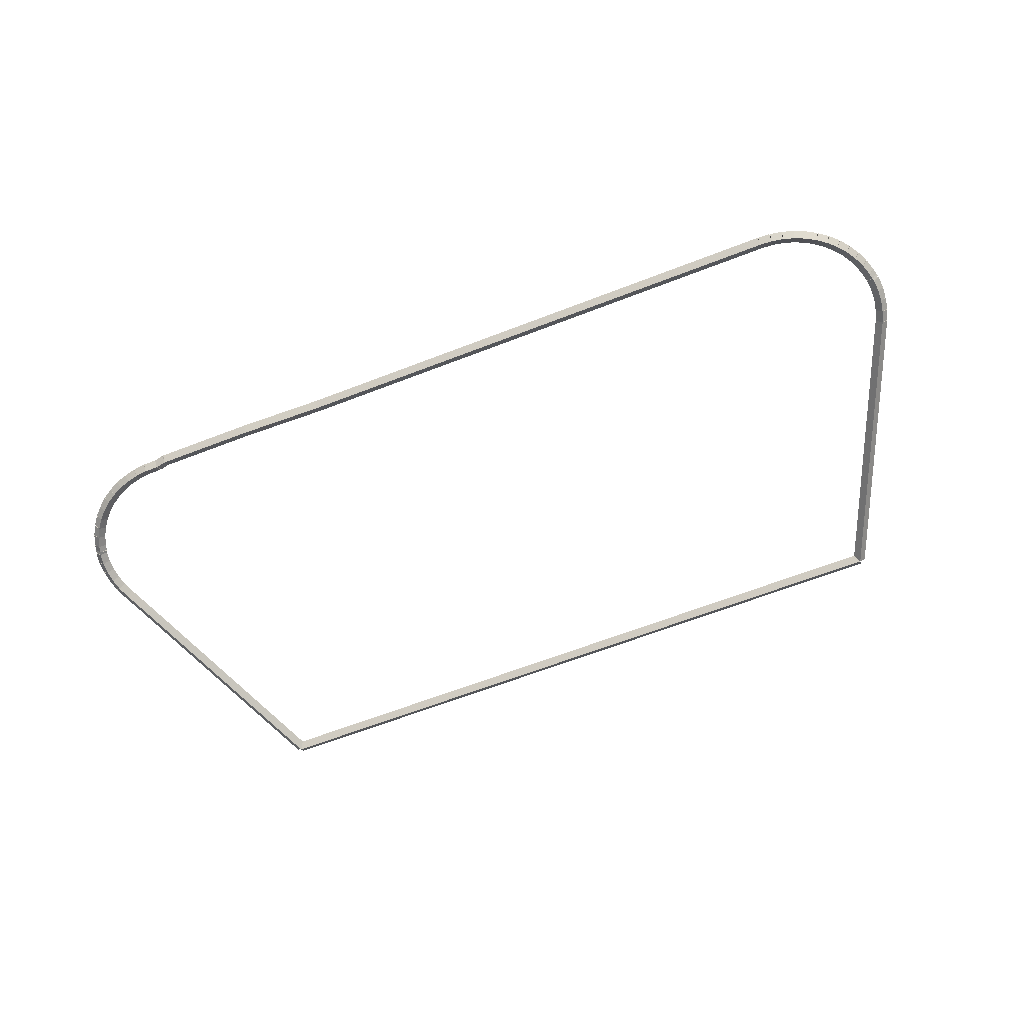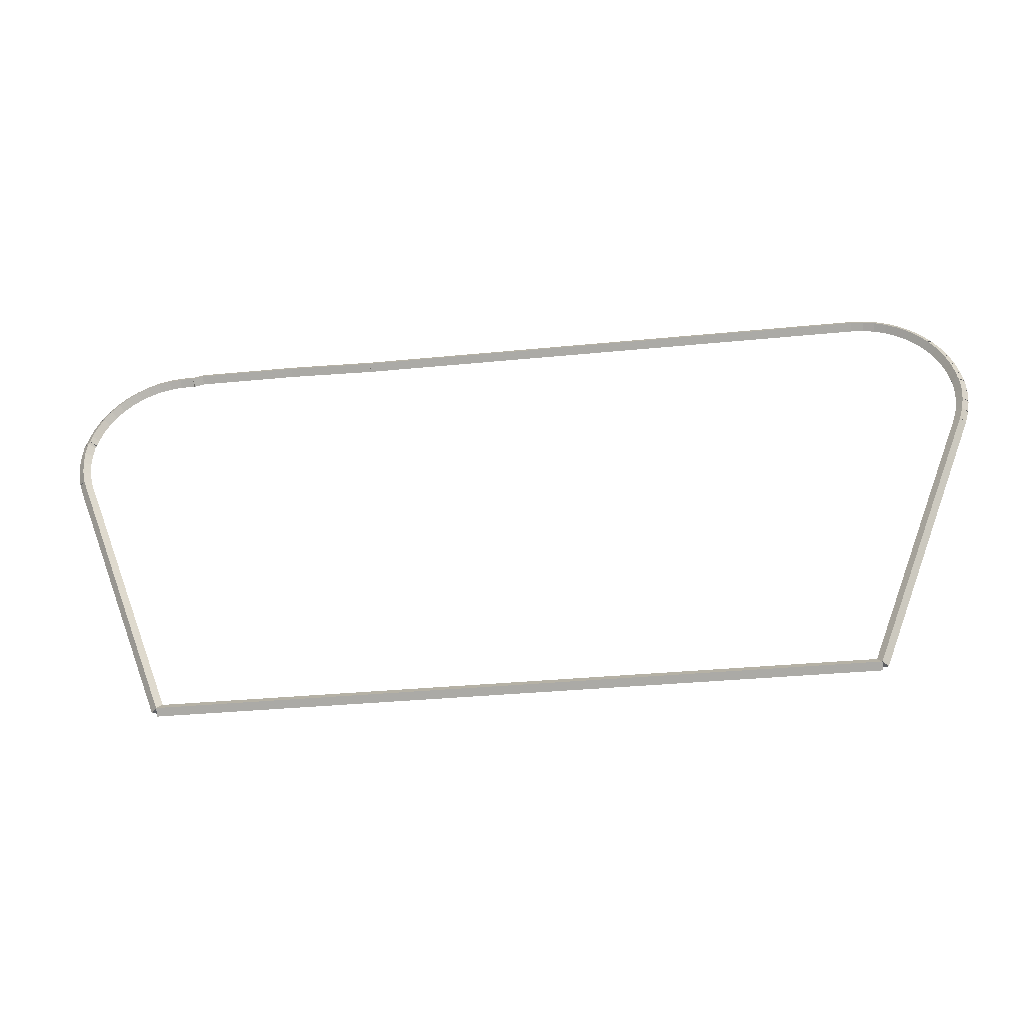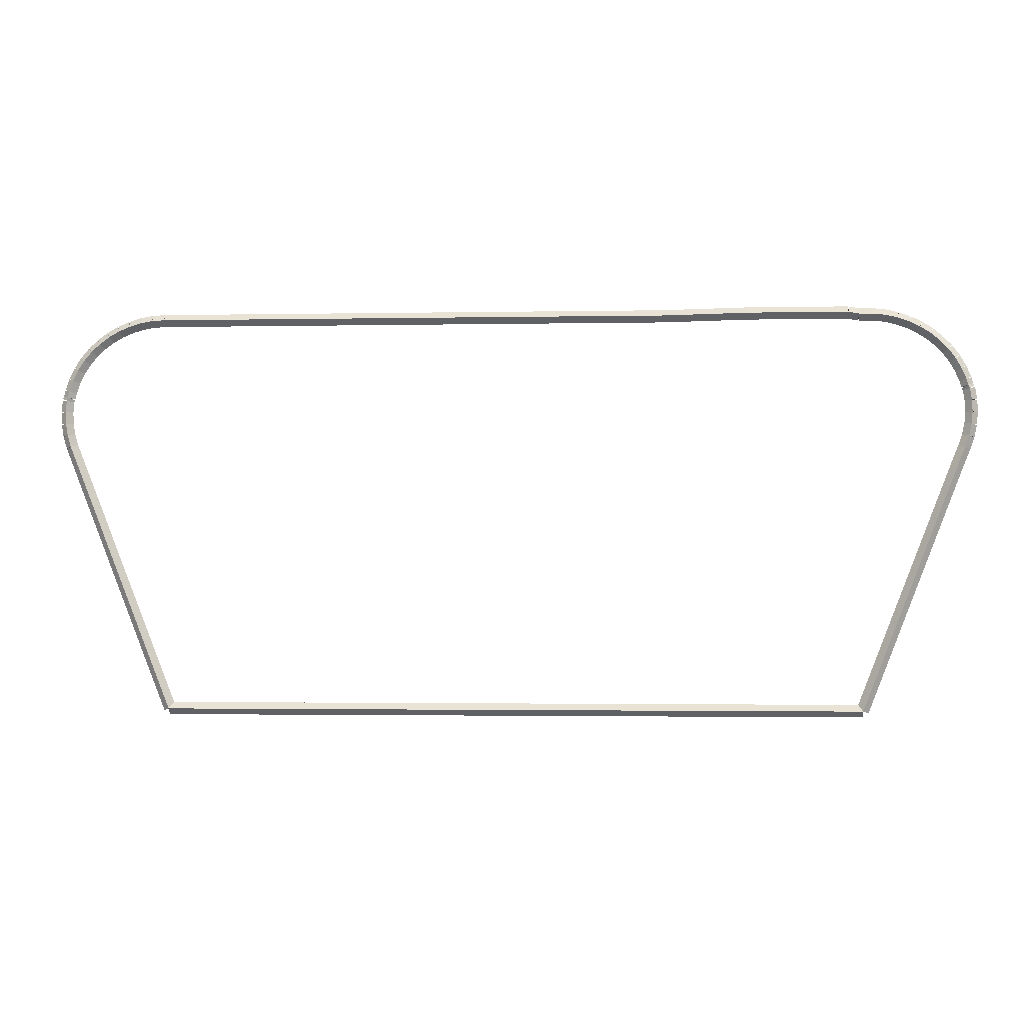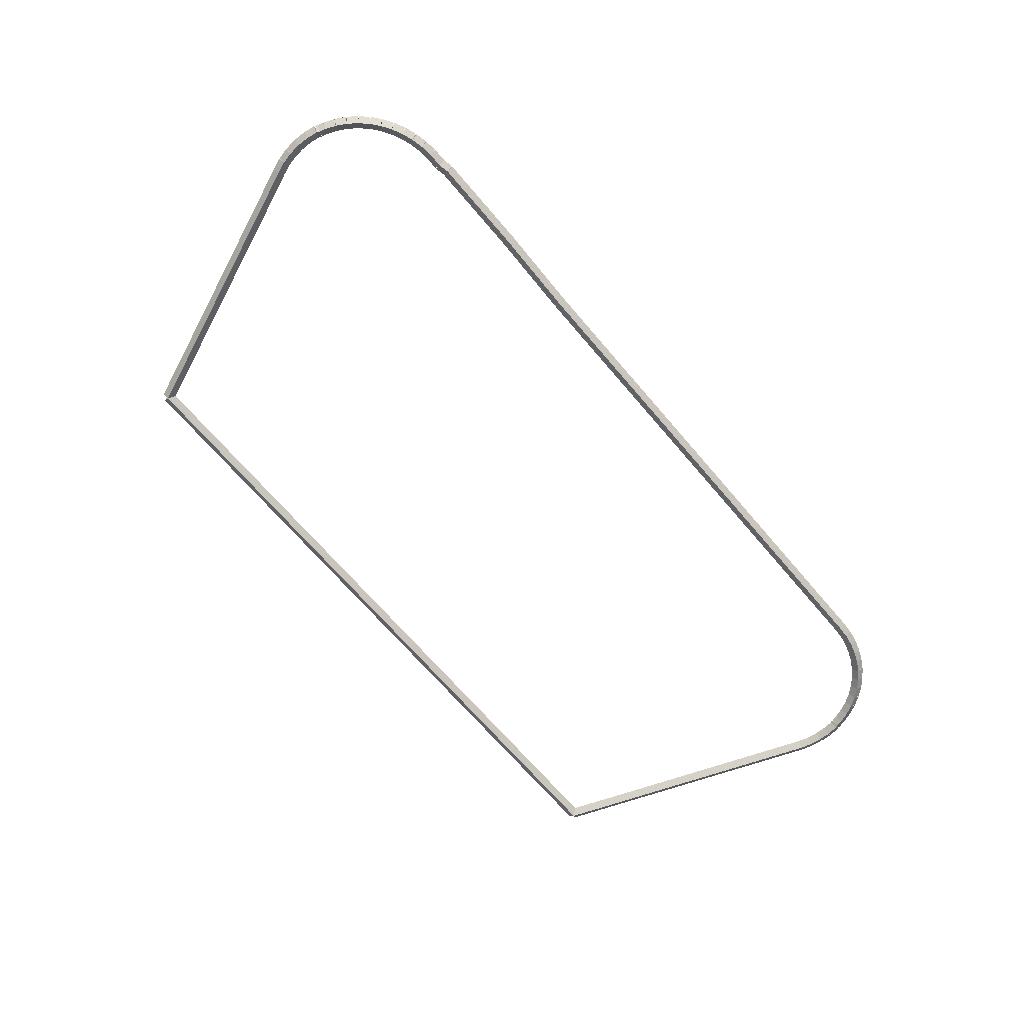
<metadata>
{"format":"obj","ext":"obj","renderer":"f3d","projection":"perspective","resolution":1024,"background":"white","views":[{"elev":-65.2,"azim":-158.8,"up":"+Z"},{"elev":-32.2,"azim":-172.0,"up":"+Y"},{"elev":-2.0,"azim":4.1,"up":"+Y"},{"elev":-68.0,"azim":130.4,"up":"+Z"}]}
</metadata>
<code>
g base_node_375_281_0
v -52.8 17.48 31.88
v -52.8 17.58 31.78
v -52.8 17.48 31.68
v -52.8 17.38 31.78
v -41.5 17.48 31.88
v -41.5 17.58 31.78
v -41.5 17.48 31.68
v -41.5 17.38 31.78
f 1 2 3 4
f 6 2 1 5
f 5 1 4 8
f 6 5 8 7
f 8 4 3 7
f 7 3 2 6
g base_node_375_281_0
v -54.48 21.8 31.88
v -54.38 21.84 31.78
v -54.48 21.8 31.68
v -54.57 21.76 31.78
v -52.8 17.48 31.88
v -52.71 17.52 31.78
v -52.8 17.48 31.68
v -52.9 17.45 31.78
f 9 10 11 12
f 14 10 9 13
f 13 9 12 16
f 14 13 16 15
f 16 12 11 15
f 15 11 10 14
g base_node_375_281_0
v -54.53 21.99 31.88
v -54.44 22.02 31.78
v -54.53 21.99 31.68
v -54.63 21.96 31.78
v -54.48 21.8 31.88
v -54.38 21.83 31.78
v -54.48 21.8 31.68
v -54.57 21.77 31.78
f 17 18 19 20
f 22 18 17 21
f 21 17 20 24
f 22 21 24 23
f 24 20 19 23
f 23 19 18 22
g base_node_375_281_0
v -54.56 22.18 31.88
v -54.46 22.2 31.78
v -54.56 22.18 31.68
v -54.66 22.17 31.78
v -54.53 21.99 31.88
v -54.43 22.01 31.78
v -54.53 21.99 31.68
v -54.63 21.98 31.78
f 25 26 27 28
f 30 26 25 29
f 29 25 28 32
f 30 29 32 31
f 32 28 27 31
f 31 27 26 30
g base_node_375_281_0
v -54.57 22.38 31.88
v -54.47 22.38 31.78
v -54.57 22.38 31.68
v -54.67 22.37 31.78
v -54.56 22.18 31.88
v -54.46 22.19 31.78
v -54.56 22.18 31.68
v -54.66 22.18 31.78
f 33 34 35 36
f 38 34 33 37
f 37 33 36 40
f 38 37 40 39
f 40 36 35 39
f 39 35 34 38
g base_node_375_281_0
v -54.55 22.57 31.88
v -54.45 22.56 31.78
v -54.55 22.57 31.68
v -54.65 22.58 31.78
v -54.57 22.38 31.88
v -54.47 22.37 31.78
v -54.57 22.38 31.68
v -54.67 22.39 31.78
f 41 42 43 44
f 46 42 41 45
f 45 41 44 48
f 46 45 48 47
f 48 44 43 47
f 47 43 42 46
g base_node_375_281_0
v -54.53 22.62 31.88
v -54.44 22.58 31.78
v -54.53 22.62 31.68
v -54.63 22.65 31.78
v -54.55 22.57 31.88
v -54.46 22.53 31.78
v -54.55 22.57 31.68
v -54.64 22.6 31.78
f 49 50 51 52
f 54 50 49 53
f 53 49 52 56
f 54 53 56 55
f 56 52 51 55
f 55 51 50 54
g base_node_375_281_0
v -54.51 22.72 31.88
v -54.41 22.7 31.78
v -54.51 22.72 31.68
v -54.61 22.74 31.78
v -54.53 22.62 31.88
v -54.43 22.6 31.78
v -54.53 22.62 31.68
v -54.63 22.64 31.78
f 57 58 59 60
f 62 58 57 61
f 61 57 60 64
f 62 61 64 63
f 64 60 59 63
f 63 59 58 62
g base_node_375_281_0
v -54.45 22.9 31.88
v -54.35 22.87 31.78
v -54.45 22.9 31.68
v -54.54 22.93 31.78
v -54.51 22.72 31.88
v -54.42 22.69 31.78
v -54.51 22.72 31.68
v -54.6 22.75 31.78
f 65 66 67 68
f 70 66 65 69
f 69 65 68 72
f 70 69 72 71
f 72 68 67 71
f 71 67 66 70
g base_node_375_281_0
v -54.36 23.07 31.88
v -54.27 23.03 31.78
v -54.36 23.07 31.68
v -54.45 23.11 31.78
v -54.45 22.9 31.88
v -54.36 22.86 31.78
v -54.45 22.9 31.68
v -54.54 22.94 31.78
f 73 74 75 76
f 78 74 73 77
f 77 73 76 80
f 78 77 80 79
f 80 76 75 79
f 79 75 74 78
g base_node_375_281_0
v -54.26 23.23 31.88
v -54.18 23.17 31.78
v -54.26 23.23 31.68
v -54.34 23.28 31.78
v -54.36 23.07 31.88
v -54.28 23.02 31.78
v -54.36 23.07 31.68
v -54.45 23.12 31.78
f 81 82 83 84
f 86 82 81 85
f 85 81 84 88
f 86 85 88 87
f 88 84 83 87
f 87 83 82 86
g base_node_375_281_0
v -54.14 23.37 31.88
v -54.06 23.31 31.78
v -54.14 23.37 31.68
v -54.21 23.44 31.78
v -54.26 23.23 31.88
v -54.18 23.16 31.78
v -54.26 23.23 31.68
v -54.34 23.29 31.78
f 89 90 91 92
f 94 90 89 93
f 93 89 92 96
f 94 93 96 95
f 96 92 91 95
f 95 91 90 94
g base_node_375_281_0
v -54 23.5 31.88
v -53.93 23.43 31.78
v -54 23.5 31.68
v -54.07 23.58 31.78
v -54.14 23.37 31.88
v -54.07 23.3 31.78
v -54.14 23.37 31.68
v -54.21 23.45 31.78
f 97 98 99 100
f 102 98 97 101
f 101 97 100 104
f 102 101 104 103
f 104 100 99 103
f 103 99 98 102
g base_node_375_281_0
v -53.84 23.62 31.88
v -53.78 23.54 31.78
v -53.84 23.62 31.68
v -53.9 23.7 31.78
v -54 23.5 31.88
v -53.94 23.42 31.78
v -54 23.5 31.68
v -54.06 23.58 31.78
f 105 106 107 108
f 110 106 105 109
f 109 105 108 112
f 110 109 112 111
f 112 108 107 111
f 111 107 106 110
g base_node_375_281_0
v -53.68 23.71 31.88
v -53.63 23.63 31.78
v -53.68 23.71 31.68
v -53.73 23.8 31.78
v -53.84 23.62 31.88
v -53.79 23.53 31.78
v -53.84 23.62 31.68
v -53.89 23.7 31.78
f 113 114 115 116
f 118 114 113 117
f 117 113 116 120
f 118 117 120 119
f 120 116 115 119
f 119 115 114 118
g base_node_375_281_0
v -53.5 23.79 31.88
v -53.46 23.7 31.78
v -53.5 23.79 31.68
v -53.54 23.88 31.78
v -53.68 23.71 31.88
v -53.64 23.62 31.78
v -53.68 23.71 31.68
v -53.72 23.8 31.78
f 121 122 123 124
f 126 122 121 125
f 125 121 124 128
f 126 125 128 127
f 128 124 123 127
f 127 123 122 126
g base_node_375_281_0
v -53.31 23.84 31.88
v -53.28 23.75 31.78
v -53.31 23.84 31.68
v -53.34 23.94 31.78
v -53.5 23.79 31.88
v -53.47 23.69 31.78
v -53.5 23.79 31.68
v -53.53 23.88 31.78
f 129 130 131 132
f 134 130 129 133
f 133 129 132 136
f 134 133 136 135
f 136 132 131 135
f 135 131 130 134
g base_node_375_281_0
v -53.12 23.88 31.88
v -53.1 23.78 31.78
v -53.12 23.88 31.68
v -53.14 23.98 31.78
v -53.31 23.84 31.88
v -53.29 23.75 31.78
v -53.31 23.84 31.68
v -53.33 23.94 31.78
f 137 138 139 140
f 142 138 137 141
f 141 137 140 144
f 142 141 144 143
f 144 140 139 143
f 143 139 138 142
g base_node_375_281_0
v -52.92 23.89 31.88
v -52.92 23.79 31.78
v -52.92 23.89 31.68
v -52.93 23.99 31.78
v -53.12 23.88 31.88
v -53.11 23.78 31.78
v -53.12 23.88 31.68
v -53.12 23.98 31.78
f 145 146 147 148
f 150 146 145 149
f 149 145 148 152
f 150 149 152 151
f 152 148 147 151
f 151 147 146 150
g base_node_375_281_0
v -44.68 23.99 31.78
v -44.68 23.89 31.88
v -44.68 23.79 31.78
v -44.68 23.89 31.68
v -52.92 23.99 31.78
v -52.92 23.89 31.88
v -52.92 23.79 31.78
v -52.92 23.89 31.68
f 153 154 155 156
f 158 154 153 157
f 157 153 156 160
f 158 157 160 159
f 160 156 155 159
f 159 155 154 158
g base_node_375_281_0
v -43.29 23.92 31.88
v -43.29 23.82 31.78
v -43.29 23.92 31.68
v -43.29 24.02 31.78
v -44.68 23.89 31.88
v -44.68 23.79 31.78
v -44.68 23.89 31.68
v -44.68 23.99 31.78
f 161 162 163 164
f 166 162 161 165
f 165 161 164 168
f 166 165 168 167
f 168 164 163 167
f 167 163 162 166
g base_node_375_281_0
v -41.69 24.02 31.78
v -41.69 23.92 31.88
v -41.69 23.82 31.78
v -41.69 23.92 31.68
v -43.29 24.02 31.78
v -43.29 23.92 31.88
v -43.29 23.82 31.78
v -43.29 23.92 31.68
f 169 170 171 172
f 174 170 169 173
f 173 169 172 176
f 174 173 176 175
f 176 172 171 175
f 175 171 170 174
g base_node_375_281_0
v -41.52 23.89 31.88
v -41.54 23.79 31.78
v -41.52 23.89 31.68
v -41.5 23.99 31.78
v -41.69 23.92 31.88
v -41.71 23.83 31.78
v -41.69 23.92 31.68
v -41.67 24.02 31.78
f 177 178 179 180
f 182 178 177 181
f 181 177 180 184
f 182 181 184 183
f 184 180 179 183
f 183 179 178 182
g base_node_375_281_0
v -41.3 23.89 31.88
v -41.3 23.79 31.78
v -41.3 23.89 31.68
v -41.29 23.99 31.78
v -41.52 23.89 31.88
v -41.52 23.79 31.78
v -41.52 23.89 31.68
v -41.52 23.99 31.78
f 185 186 187 188
f 190 186 185 189
f 189 185 188 192
f 190 189 192 191
f 192 188 187 191
f 191 187 186 190
g base_node_375_281_0
v -41.1 23.87 31.88
v -41.11 23.77 31.78
v -41.1 23.87 31.68
v -41.09 23.97 31.78
v -41.3 23.89 31.88
v -41.31 23.79 31.78
v -41.3 23.89 31.68
v -41.28 23.99 31.78
f 193 194 195 196
f 198 194 193 197
f 197 193 196 200
f 198 197 200 199
f 200 196 195 199
f 199 195 194 198
g base_node_375_281_0
v -40.91 23.82 31.88
v -40.93 23.73 31.78
v -40.91 23.82 31.68
v -40.89 23.92 31.78
v -41.1 23.87 31.88
v -41.12 23.77 31.78
v -41.1 23.87 31.68
v -41.08 23.96 31.78
f 201 202 203 204
f 206 202 201 205
f 205 201 204 208
f 206 205 208 207
f 208 204 203 207
f 207 203 202 206
g base_node_375_281_0
v -40.73 23.76 31.88
v -40.76 23.66 31.78
v -40.73 23.76 31.68
v -40.69 23.85 31.78
v -40.91 23.82 31.88
v -40.94 23.73 31.78
v -40.91 23.82 31.68
v -40.88 23.92 31.78
f 209 210 211 212
f 214 210 209 213
f 213 209 212 216
f 214 213 216 215
f 216 212 211 215
f 215 211 210 214
g base_node_375_281_0
v -40.55 23.67 31.88
v -40.6 23.59 31.78
v -40.55 23.67 31.68
v -40.51 23.76 31.78
v -40.73 23.76 31.88
v -40.77 23.67 31.78
v -40.73 23.76 31.68
v -40.68 23.85 31.78
f 217 218 219 220
f 222 218 217 221
f 221 217 220 224
f 222 221 224 223
f 224 220 219 223
f 223 219 218 222
g base_node_375_281_0
v -40.39 23.57 31.88
v -40.44 23.49 31.78
v -40.39 23.57 31.68
v -40.34 23.66 31.78
v -40.55 23.67 31.88
v -40.61 23.59 31.78
v -40.55 23.67 31.68
v -40.5 23.76 31.78
f 225 226 227 228
f 230 226 225 229
f 229 225 228 232
f 230 229 232 231
f 232 228 227 231
f 231 227 226 230
g base_node_375_281_0
v -40.24 23.45 31.88
v -40.3 23.37 31.78
v -40.24 23.45 31.68
v -40.18 23.53 31.78
v -40.39 23.57 31.88
v -40.45 23.49 31.78
v -40.39 23.57 31.68
v -40.33 23.65 31.78
f 233 234 235 236
f 238 234 233 237
f 237 233 236 240
f 238 237 240 239
f 240 236 235 239
f 239 235 234 238
g base_node_375_281_0
v -40.11 23.31 31.88
v -40.18 23.25 31.78
v -40.11 23.31 31.68
v -40.04 23.38 31.78
v -40.24 23.45 31.88
v -40.31 23.38 31.78
v -40.24 23.45 31.68
v -40.17 23.52 31.78
f 241 242 243 244
f 246 242 241 245
f 245 241 244 248
f 246 245 248 247
f 248 244 243 247
f 247 243 242 246
g base_node_375_281_0
v -39.99 23.16 31.88
v -40.07 23.1 31.78
v -39.99 23.16 31.68
v -39.91 23.22 31.78
v -40.11 23.31 31.88
v -40.19 23.25 31.78
v -40.11 23.31 31.68
v -40.03 23.38 31.78
f 249 250 251 252
f 254 250 249 253
f 253 249 252 256
f 254 253 256 255
f 256 252 251 255
f 255 251 250 254
g base_node_375_281_0
v -39.9 23 31.88
v -39.99 22.95 31.78
v -39.9 23 31.68
v -39.81 23.05 31.78
v -39.99 23.16 31.88
v -40.08 23.11 31.78
v -39.99 23.16 31.68
v -39.91 23.21 31.78
f 257 258 259 260
f 262 258 257 261
f 261 257 260 264
f 262 261 264 263
f 264 260 259 263
f 263 259 258 262
g base_node_375_281_0
v -39.82 22.83 31.88
v -39.92 22.79 31.78
v -39.82 22.83 31.68
v -39.73 22.87 31.78
v -39.9 23 31.88
v -39.99 22.96 31.78
v -39.9 23 31.68
v -39.81 23.04 31.78
f 265 266 267 268
f 270 266 265 269
f 269 265 268 272
f 270 269 272 271
f 272 268 267 271
f 271 267 266 270
g base_node_375_281_0
v -39.79 22.72 31.88
v -39.89 22.7 31.78
v -39.79 22.72 31.68
v -39.7 22.75 31.78
v -39.82 22.83 31.88
v -39.92 22.8 31.78
v -39.82 22.83 31.68
v -39.73 22.85 31.78
f 273 274 275 276
f 278 274 273 277
f 277 273 276 280
f 278 277 280 279
f 280 276 275 279
f 279 275 274 278
g base_node_375_281_0
v -39.77 22.68 31.88
v -39.86 22.63 31.78
v -39.77 22.68 31.68
v -39.68 22.72 31.78
v -39.79 22.72 31.88
v -39.88 22.68 31.78
v -39.79 22.72 31.68
v -39.71 22.77 31.78
f 281 282 283 284
f 286 282 281 285
f 285 281 284 288
f 286 285 288 287
f 288 284 283 287
f 287 283 282 286
g base_node_375_281_0
v -39.74 22.49 31.88
v -39.84 22.47 31.78
v -39.74 22.49 31.68
v -39.64 22.5 31.78
v -39.77 22.68 31.88
v -39.87 22.66 31.78
v -39.77 22.68 31.68
v -39.67 22.69 31.78
f 289 290 291 292
f 294 290 289 293
f 293 289 292 296
f 294 293 296 295
f 296 292 291 295
f 295 291 290 294
g base_node_375_281_0
v -39.73 22.3 31.88
v -39.83 22.29 31.78
v -39.73 22.3 31.68
v -39.63 22.3 31.78
v -39.74 22.49 31.88
v -39.84 22.48 31.78
v -39.74 22.49 31.68
v -39.64 22.49 31.78
f 297 298 299 300
f 302 298 297 301
f 301 297 300 304
f 302 301 304 303
f 304 300 299 303
f 303 299 298 302
g base_node_375_281_0
v -39.75 22.1 31.88
v -39.85 22.11 31.78
v -39.75 22.1 31.68
v -39.65 22.09 31.78
v -39.73 22.3 31.88
v -39.83 22.3 31.78
v -39.73 22.3 31.68
v -39.63 22.29 31.78
f 305 306 307 308
f 310 306 305 309
f 309 305 308 312
f 310 309 312 311
f 312 308 307 311
f 311 307 306 310
g base_node_375_281_0
v -39.79 21.91 31.88
v -39.89 21.93 31.78
v -39.79 21.91 31.68
v -39.69 21.89 31.78
v -39.75 22.1 31.88
v -39.84 22.12 31.78
v -39.75 22.1 31.68
v -39.65 22.08 31.78
f 313 314 315 316
f 318 314 313 317
f 317 313 316 320
f 318 317 320 319
f 320 316 315 319
f 319 315 314 318
g base_node_375_281_0
v -39.85 21.72 31.88
v -39.95 21.76 31.78
v -39.85 21.72 31.68
v -39.76 21.69 31.78
v -39.79 21.91 31.88
v -39.88 21.94 31.78
v -39.79 21.91 31.68
v -39.69 21.88 31.78
f 321 322 323 324
f 326 322 321 325
f 325 321 324 328
f 326 325 328 327
f 328 324 323 327
f 327 323 322 326
g base_node_375_281_0
v -40 21.35 31.88
v -40.1 21.38 31.78
v -40 21.35 31.68
v -39.91 21.31 31.78
v -39.85 21.72 31.88
v -39.95 21.76 31.78
v -39.85 21.72 31.68
v -39.76 21.69 31.78
f 329 330 331 332
f 334 330 329 333
f 333 329 332 336
f 334 333 336 335
f 336 332 331 335
f 335 331 330 334
g base_node_375_281_0
v -41.5 17.48 31.88
v -41.59 17.52 31.78
v -41.5 17.48 31.68
v -41.41 17.45 31.78
v -40 21.35 31.88
v -40.1 21.38 31.78
v -40 21.35 31.68
v -39.91 21.31 31.78
f 337 338 339 340
f 342 338 337 341
f 341 337 340 344
f 342 341 344 343
f 344 340 339 343
f 343 339 338 342

</code>
